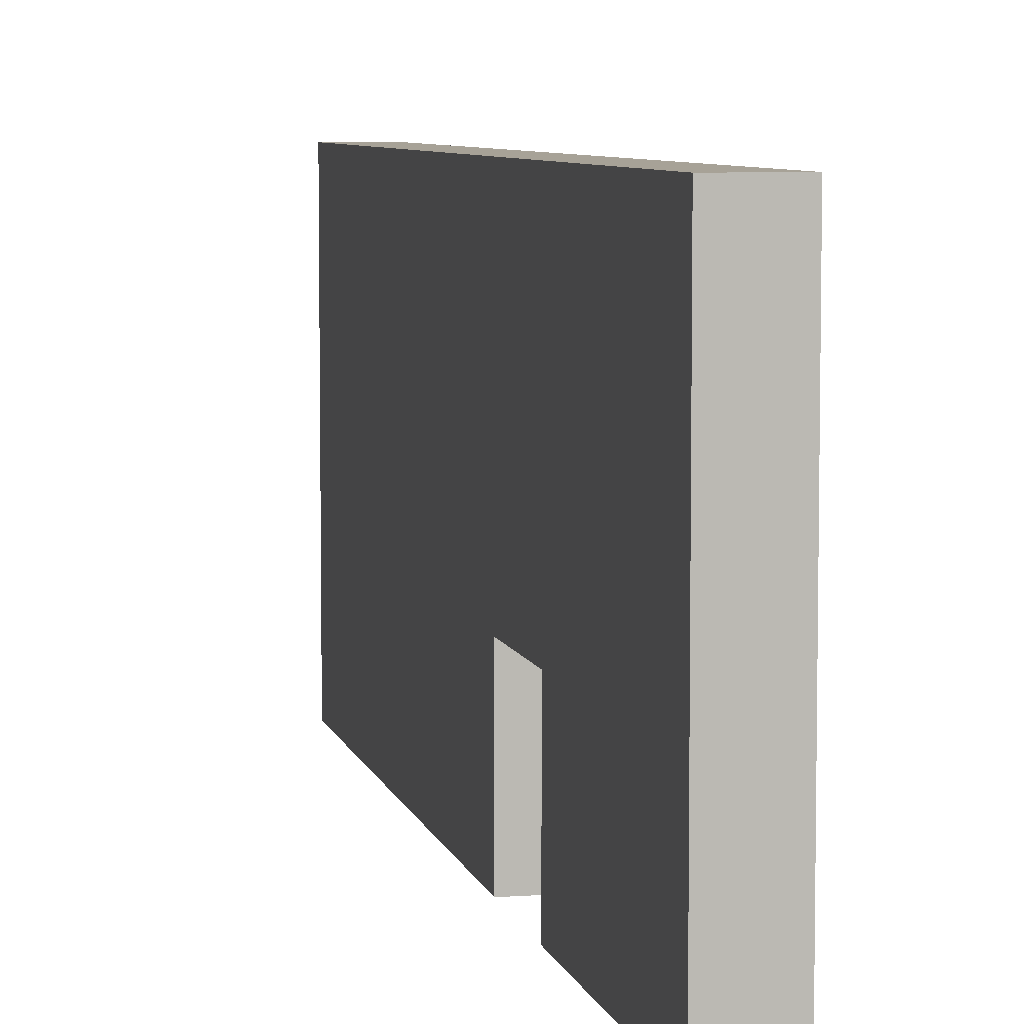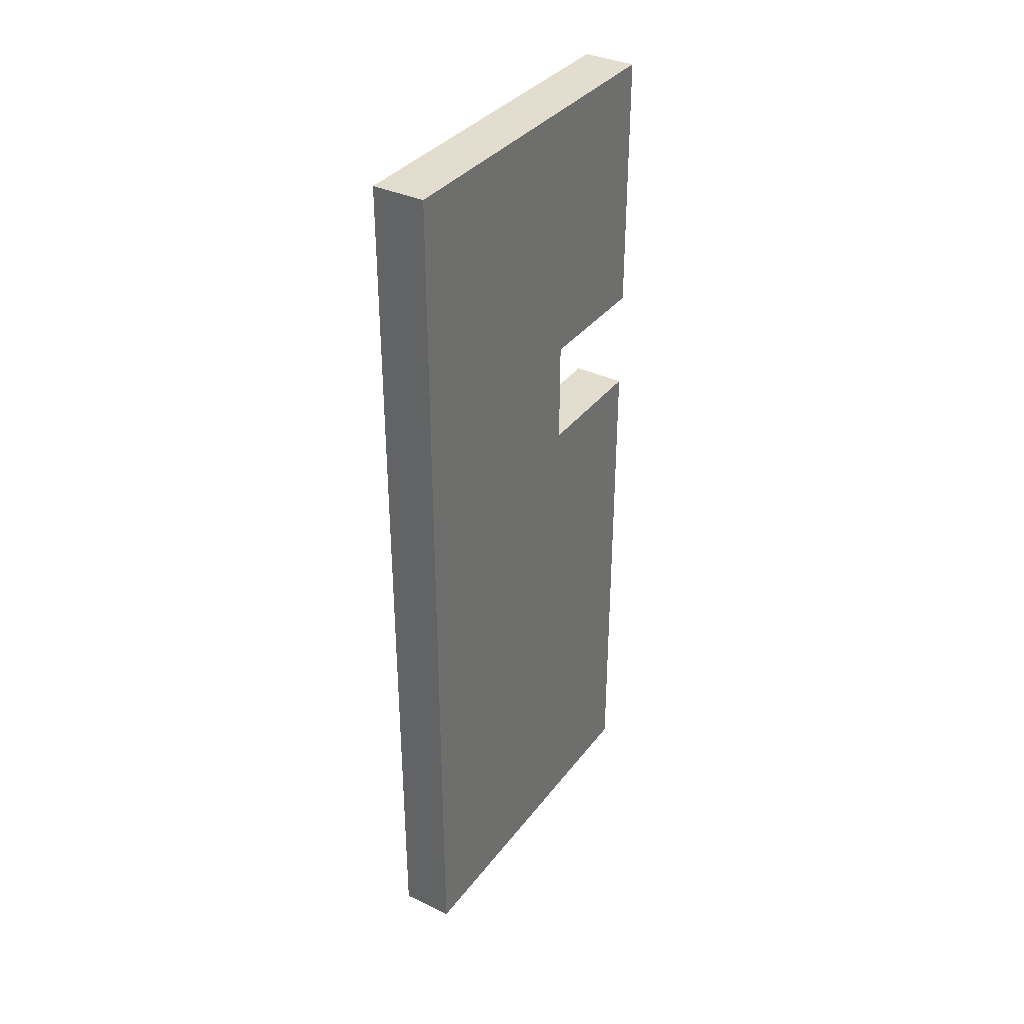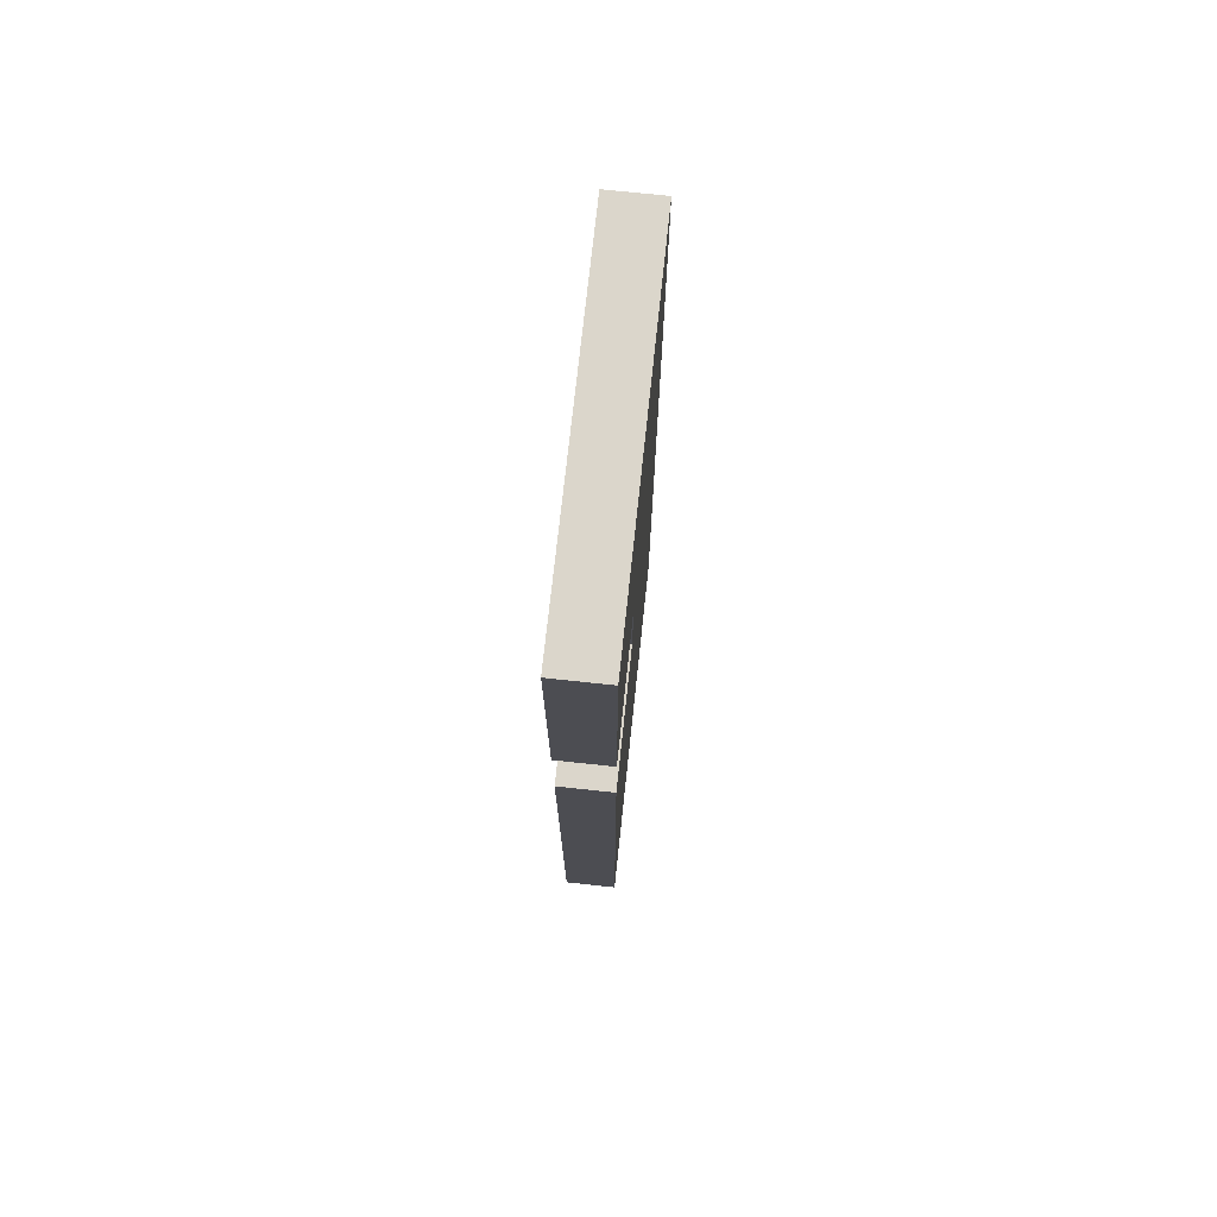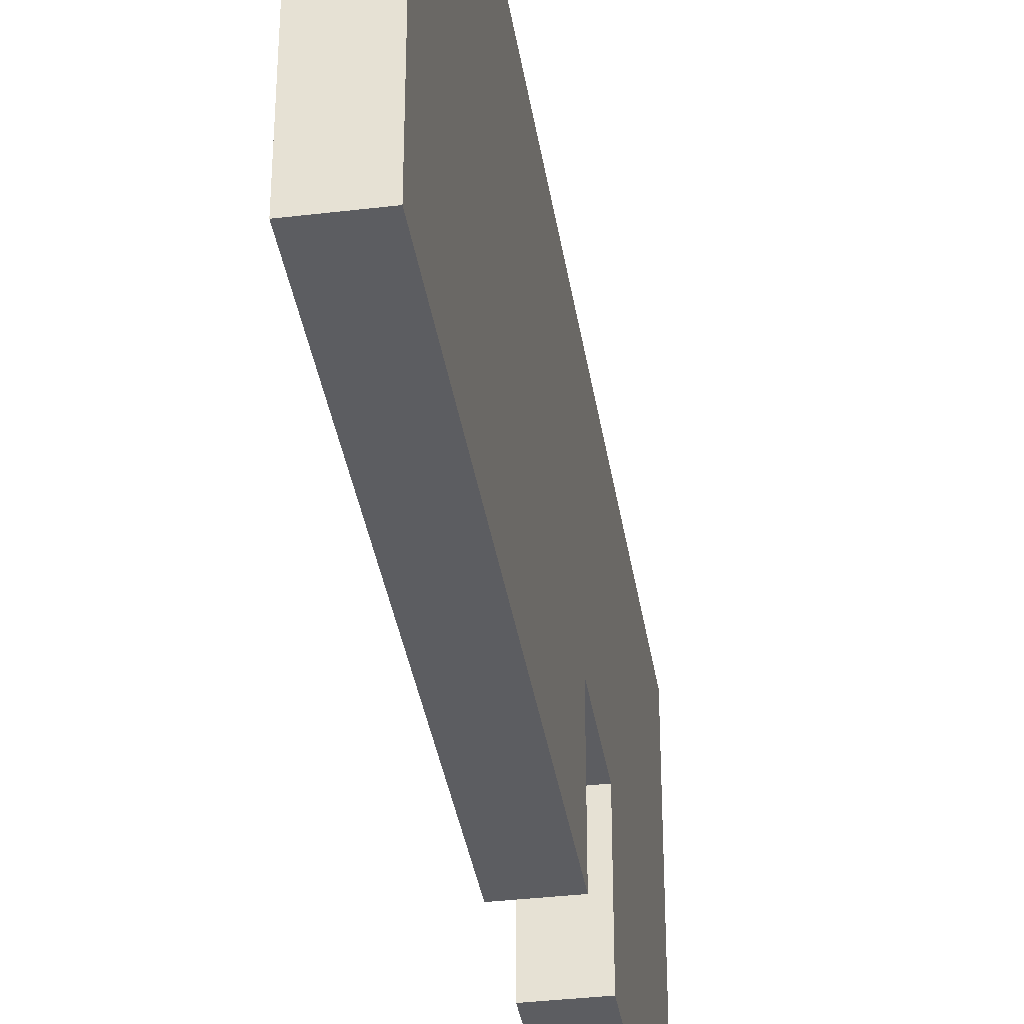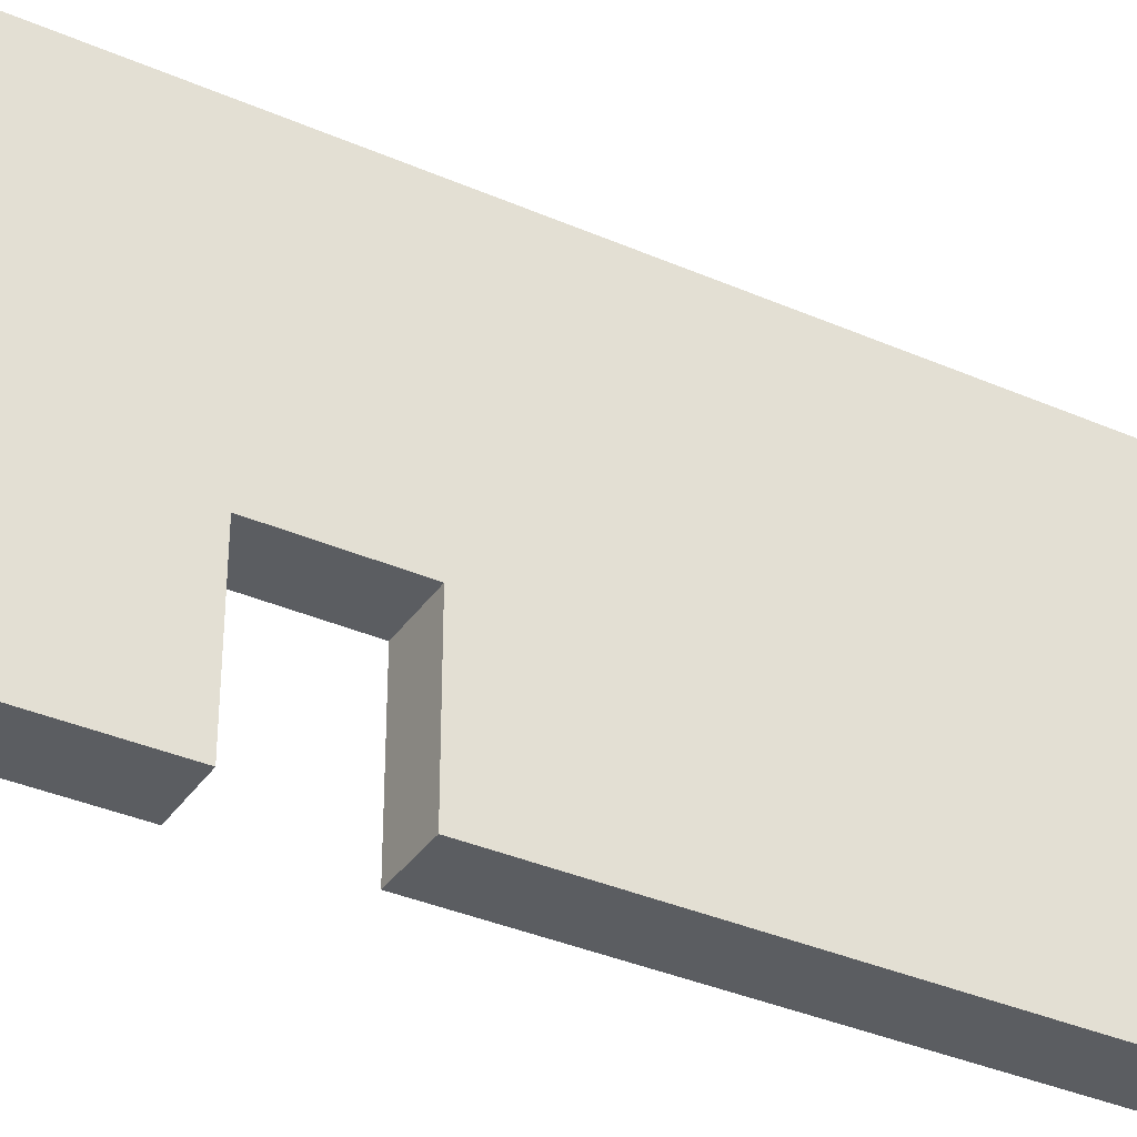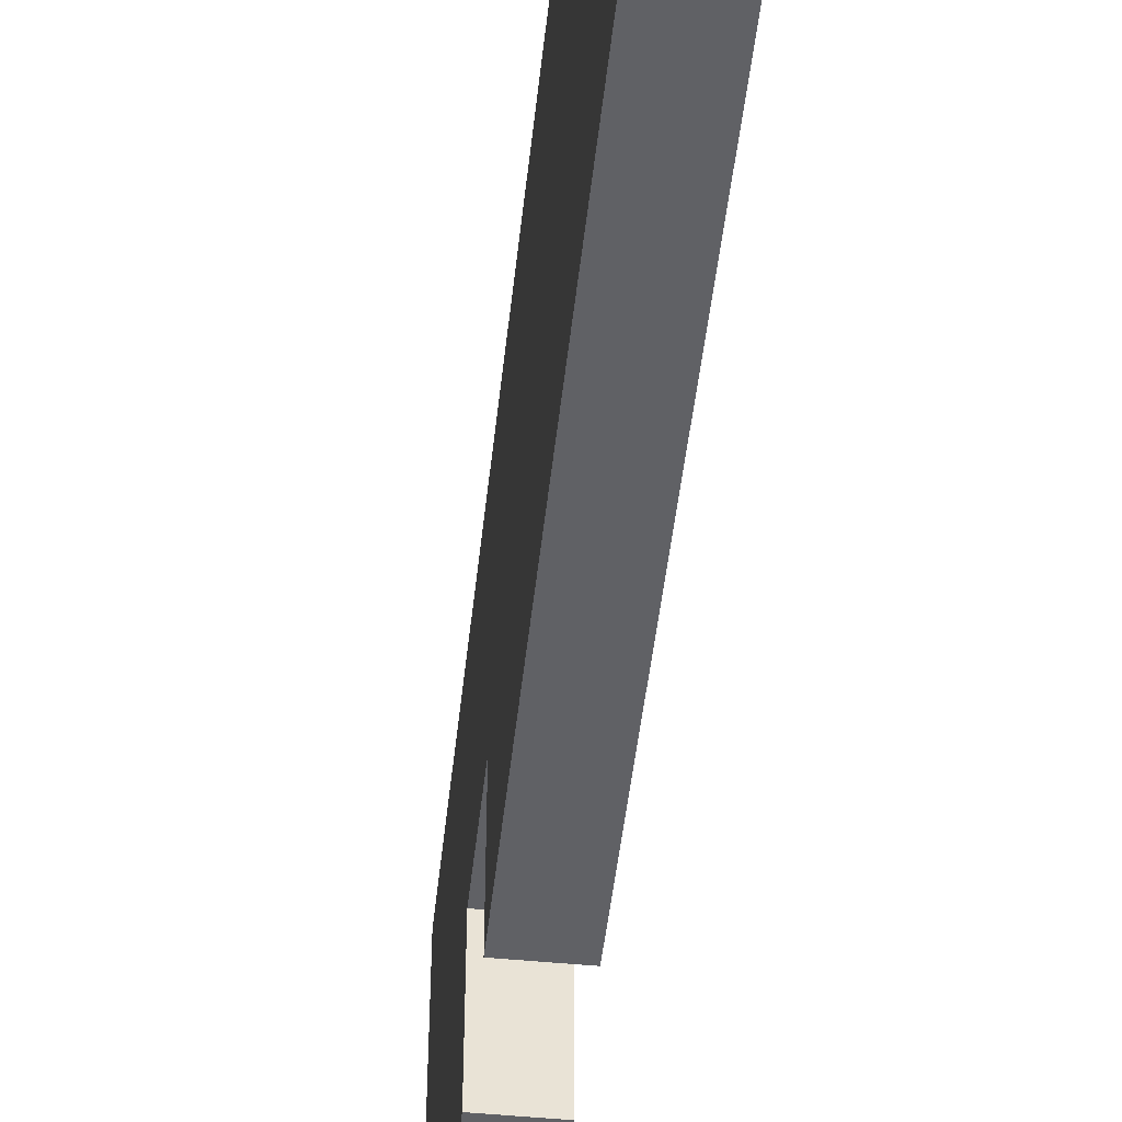
<metadata>
{"format":"obj","ext":"obj","renderer":"f3d","projection":"perspective","resolution":1024,"background":"white","views":[{"elev":6.6,"azim":-12.4,"up":"+Y"},{"elev":35.5,"azim":-147.9,"up":"+Z"},{"elev":73.6,"azim":6.1,"up":"+Z"},{"elev":-36.7,"azim":-171.2,"up":"+Y"},{"elev":-35.8,"azim":60.1,"up":"+Y"},{"elev":-49.0,"azim":173.8,"up":"+Y"}]}
</metadata>
<code>
g home-24
v 46 0 36
v 46 0 16
v 46 0 8
v 46 0 -32
v 46 10 16
v 46 10 8
v 46 28 36
v 46 28 -32
v 50 0 36
v 50 0 16
v 50 0 8
v 50 0 -32
v 50 10 16
v 50 10 8
v 50 28 36
v 50 28 -32
v 46 0 36
v 46 28 36
v 50 0 36
v 50 28 36
v 46 0 8
v 46 10 8
v 50 0 8
v 50 10 8
v 46 0 16
v 46 10 16
v 50 0 16
v 50 10 16
v 46 0 -32
v 46 28 -32
v 50 0 -32
v 50 28 -32
v 46 0 36
v 50 0 36
v 46 0 16
v 50 0 16
v 46 0 8
v 50 0 8
v 46 0 -32
v 50 0 -32
v 46 10 16
v 50 10 16
v 46 10 8
v 50 10 8
v 46 28 36
v 50 28 36
v 46 28 -32
v 50 28 -32
f 5 2 1
f 6 4 3
f 7 5 1
f 7 6 5
f 8 4 6
f 8 6 7
f 9 10 13
f 11 12 14
f 9 13 15
f 13 14 15
f 14 12 16
f 15 14 16
f 19 18 17
f 20 18 19
f 23 22 21
f 24 22 23
f 25 26 27
f 27 26 28
f 29 30 31
f 31 30 32
f 35 34 33
f 36 34 35
f 39 38 37
f 40 38 39
f 43 42 41
f 44 42 43
f 45 46 47
f 47 46 48

</code>
